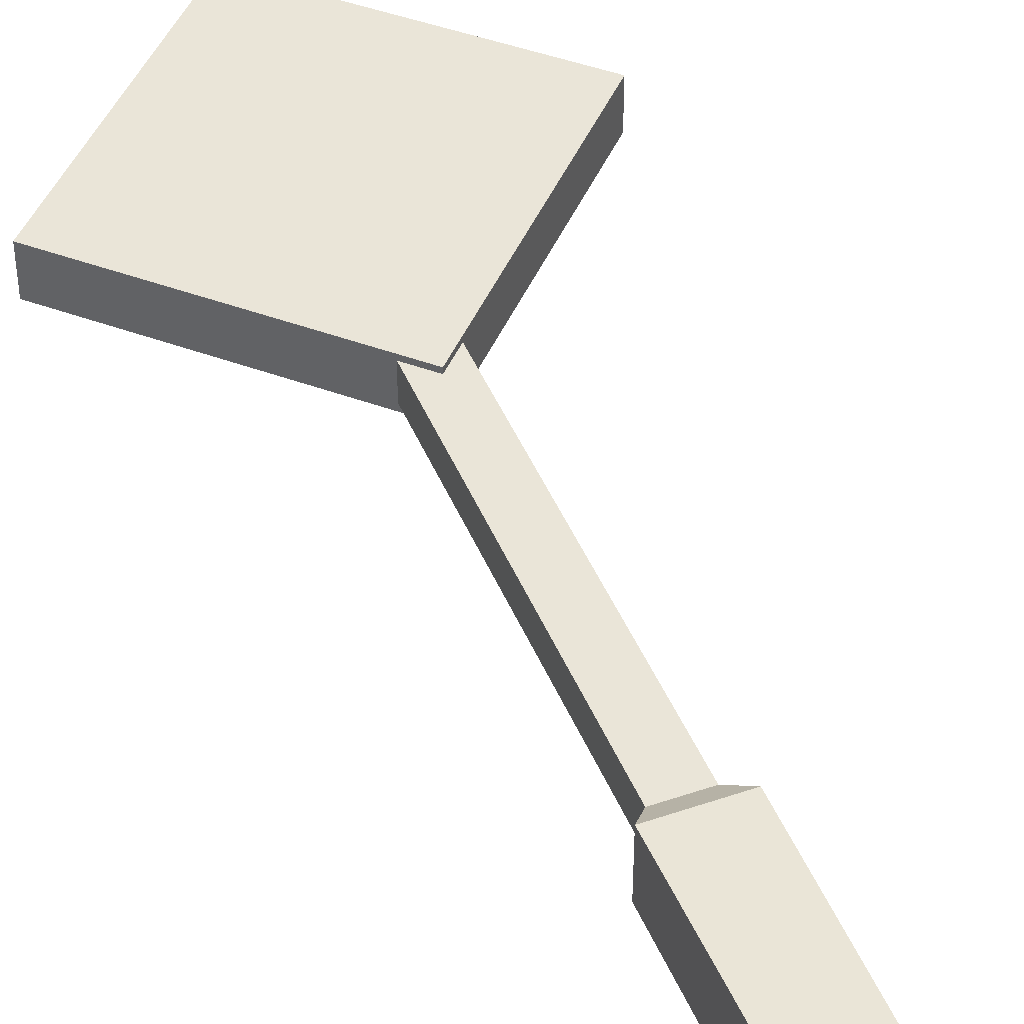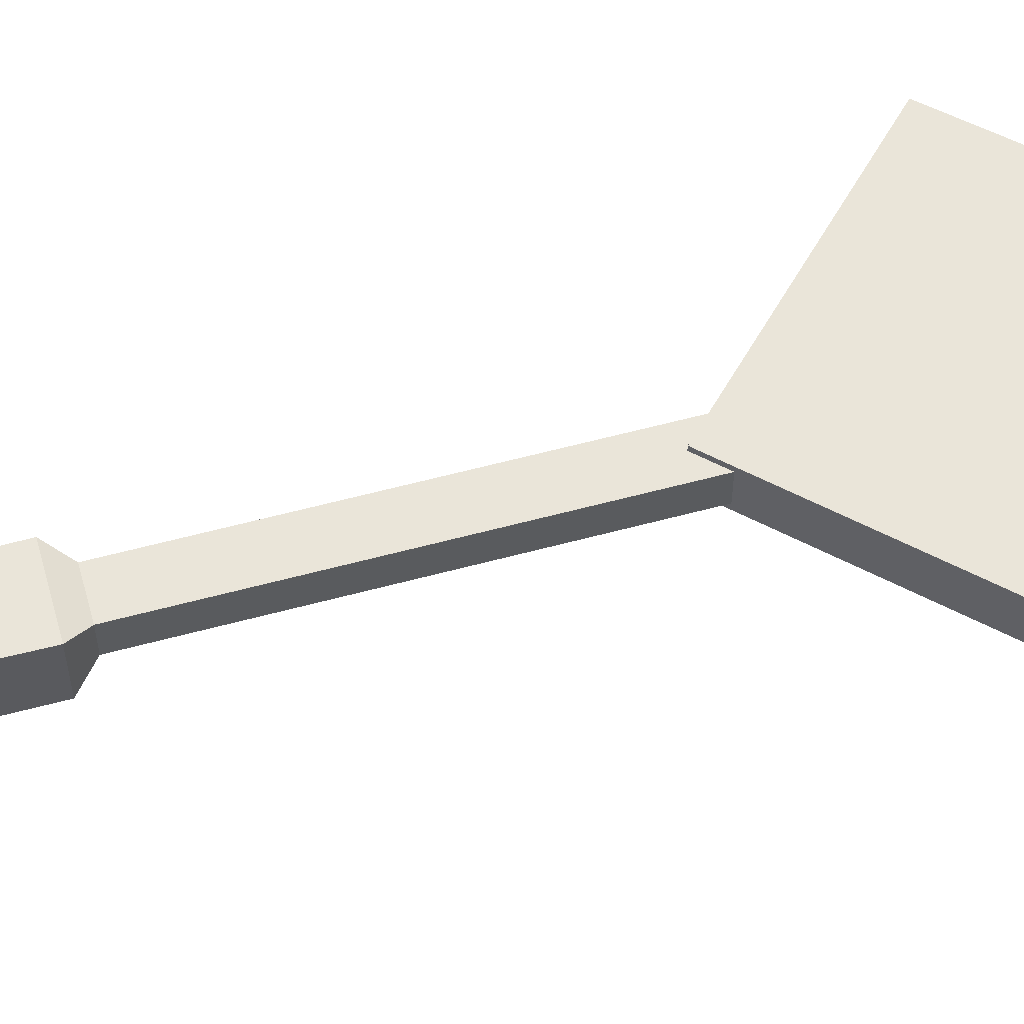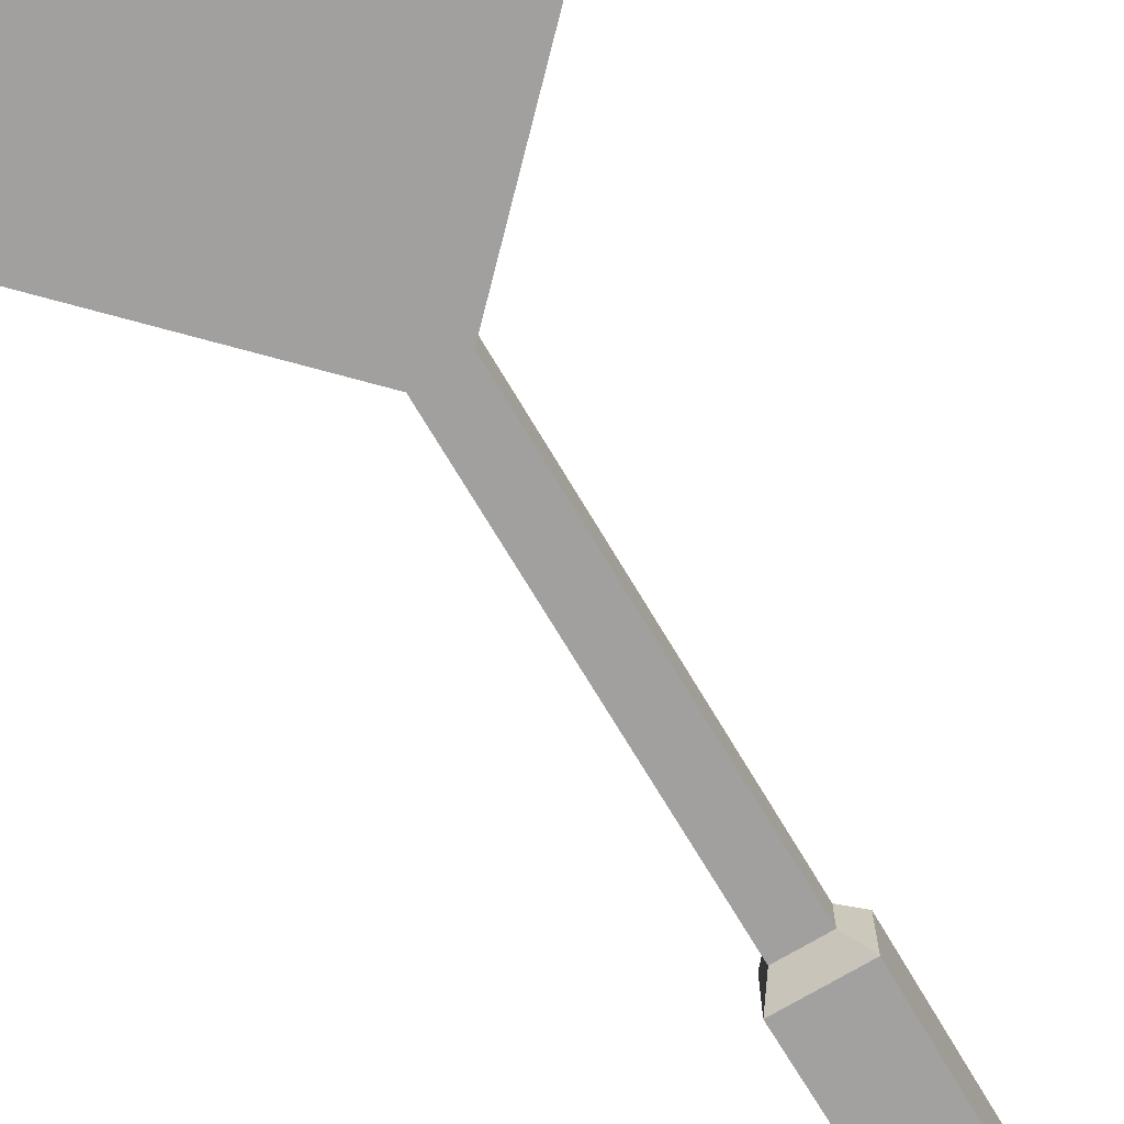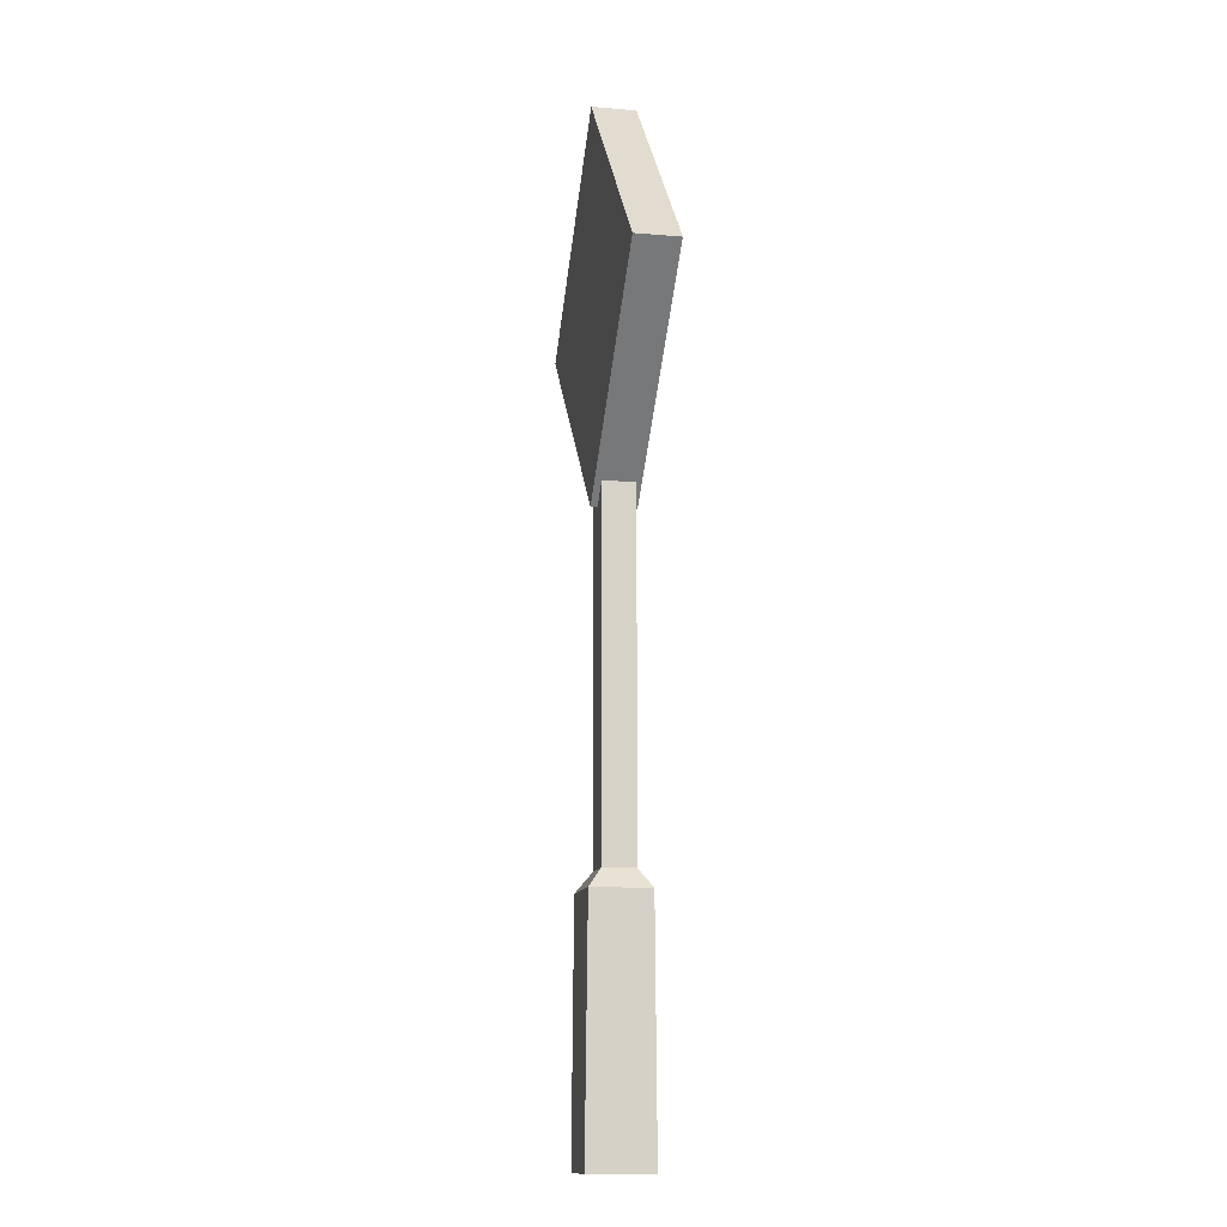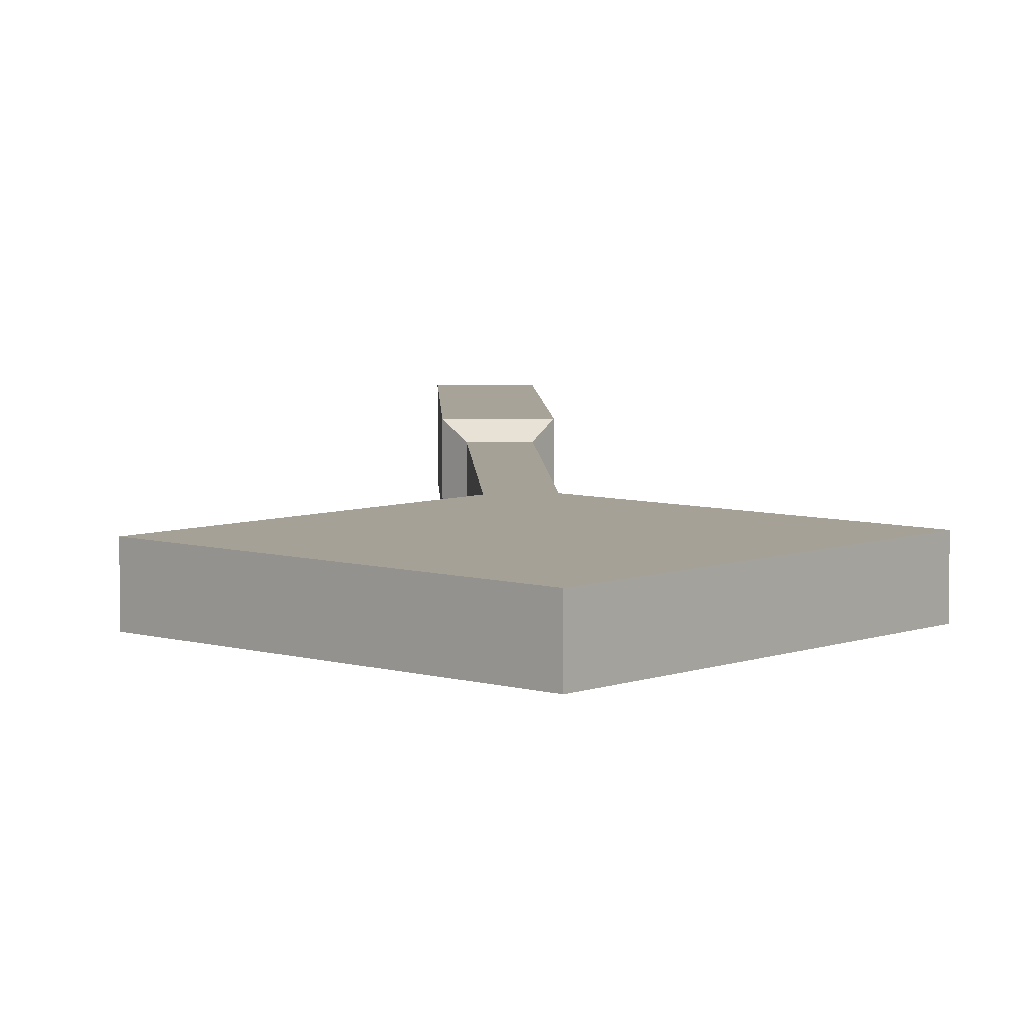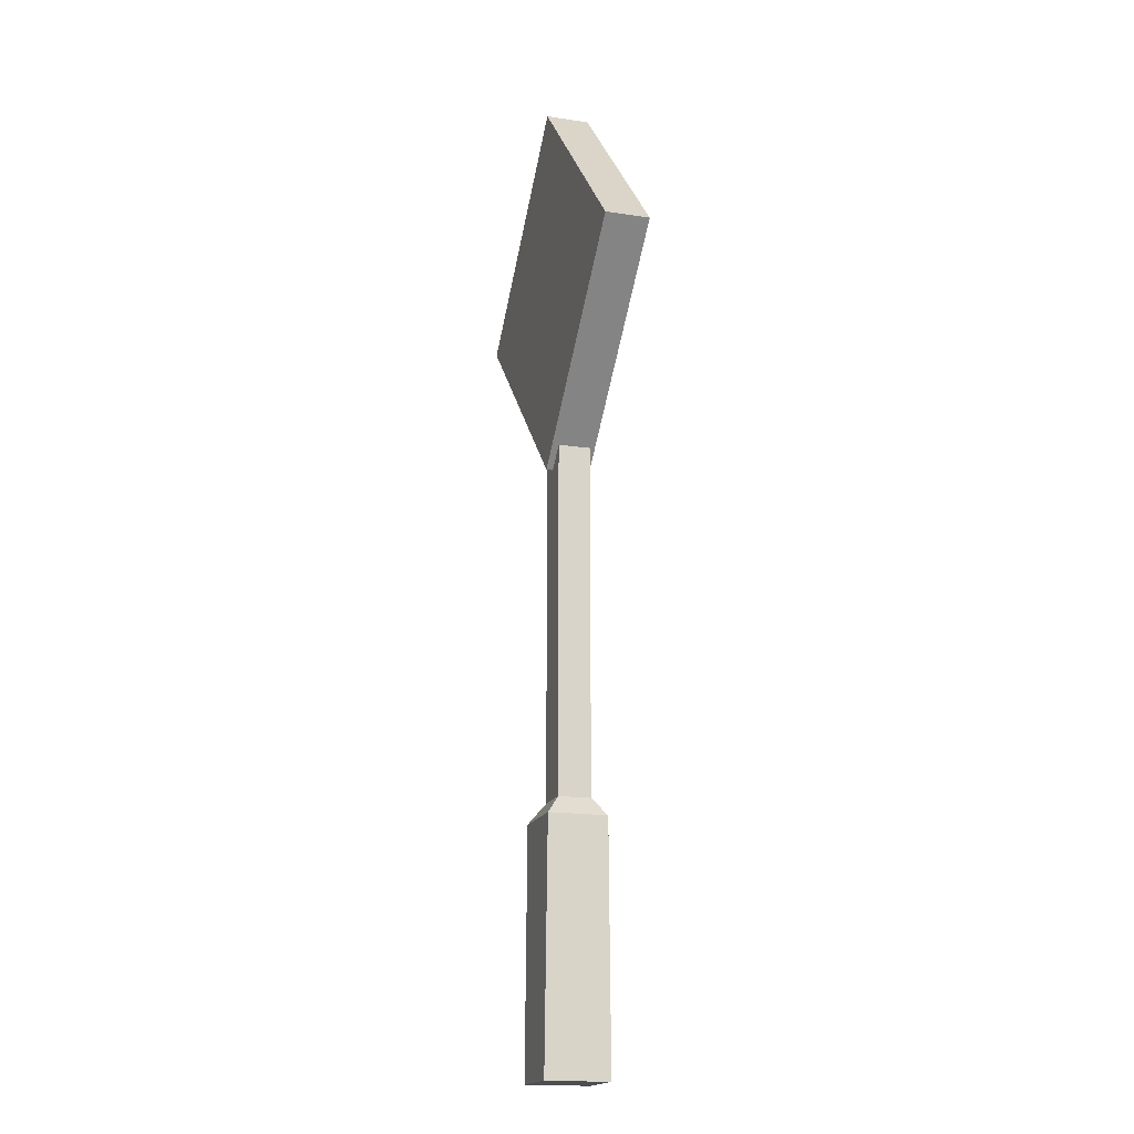
<metadata>
{"format":"obj","ext":"obj","renderer":"f3d","projection":"perspective","resolution":1024,"background":"white","views":[{"elev":44.8,"azim":-21.7,"up":"+Z"},{"elev":58.6,"azim":74.4,"up":"+Z"},{"elev":-71.8,"azim":-149.2,"up":"+Z"},{"elev":-12.5,"azim":-101.3,"up":"+Y"},{"elev":6.2,"azim":177.7,"up":"+Z"},{"elev":-17.4,"azim":-107.2,"up":"+Y"}]}
</metadata>
<code>
o znak1
v 0.4513 1.854 -0.05121
v -0.001167 2.305 -0.05121
v 0.4513 1.854 0.05178
v -0.001167 2.305 0.05178
v -0.002303 1.383 -0.05121
v -0.4475 1.828 -0.05121
v -0.002303 1.383 0.05178
v -0.4475 1.828 0.05178
v 0.04368 1.699 -0.0357
v 0.04368 1.699 0.0399
v -0.04875 1.699 -0.0357
v -0.04875 1.699 0.0399
v 0.04368 0.6084 -0.0357
v 0.04368 0.6084 0.0399
v -0.04875 0.6084 0.0399
v -0.04875 0.6084 -0.0357
v 0.07198 8e-06 0.07413
v 0.07198 8e-06 -0.07413
v 0.07681 0.5653 0.06875
v -0.07593 8e-06 0.07413
v -0.08075 0.5653 0.06875
v -0.07593 8e-06 -0.07413
v -0.08075 0.5653 -0.06876
v 0.07681 0.5653 -0.06876
f 2 4 3 1
f 4 8 7 3
f 8 6 5 7
f 6 2 1 5
f 7 5 1 3
f 4 2 6 8
f 9 10 14 13
f 10 12 15 14
f 11 16 15 12
f 16 11 9 13
f 12 10 9 11
f 23 21 15 16
f 14 19 24 13
f 16 13 24 23
f 15 21 19 14
f 18 17 20 22
f 23 24 18 22
f 21 23 22 20
f 19 21 20 17
f 24 19 17 18

</code>
